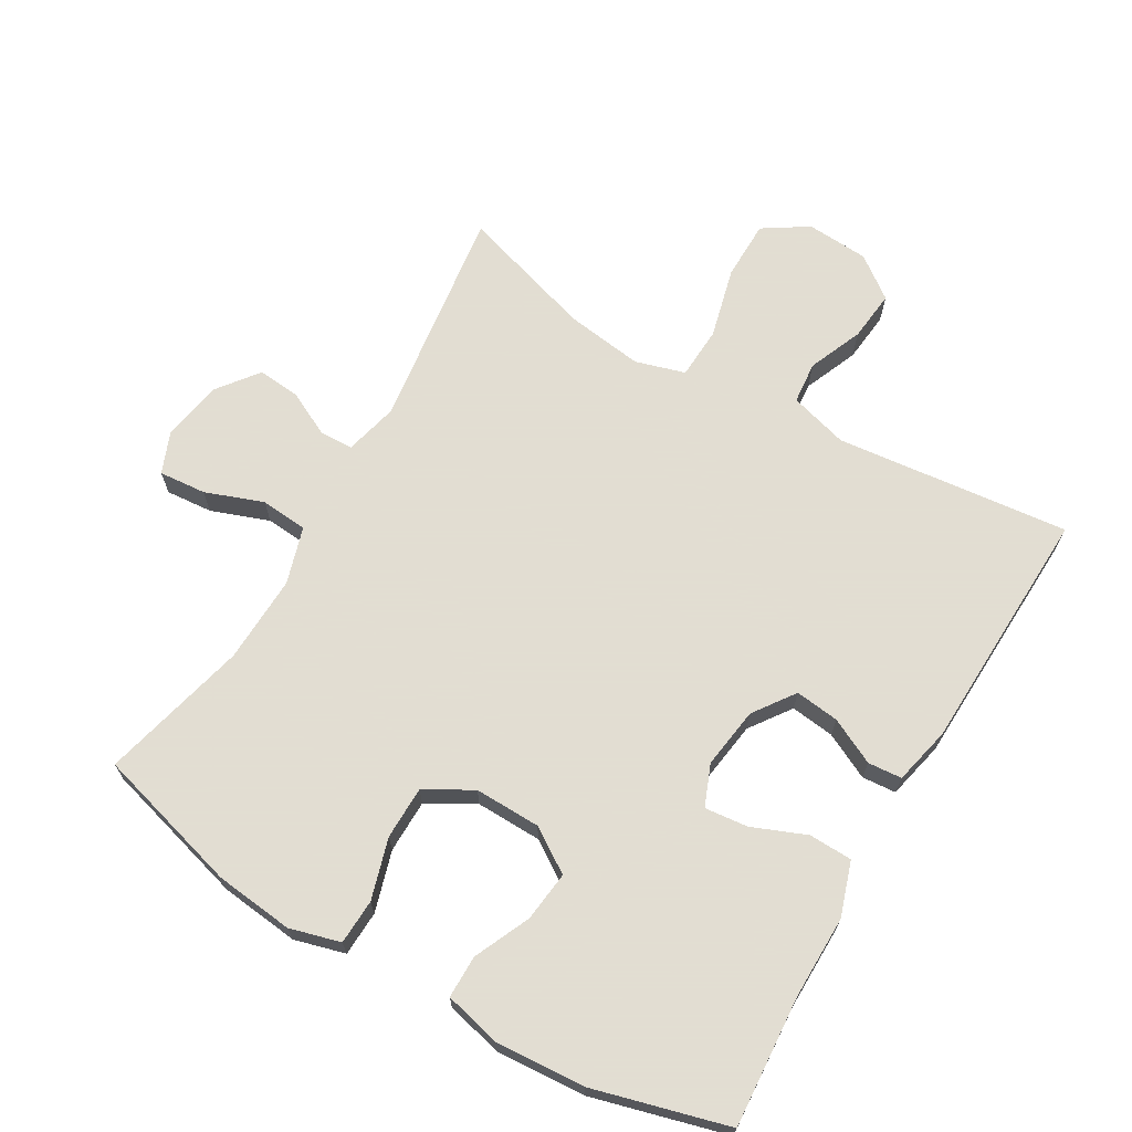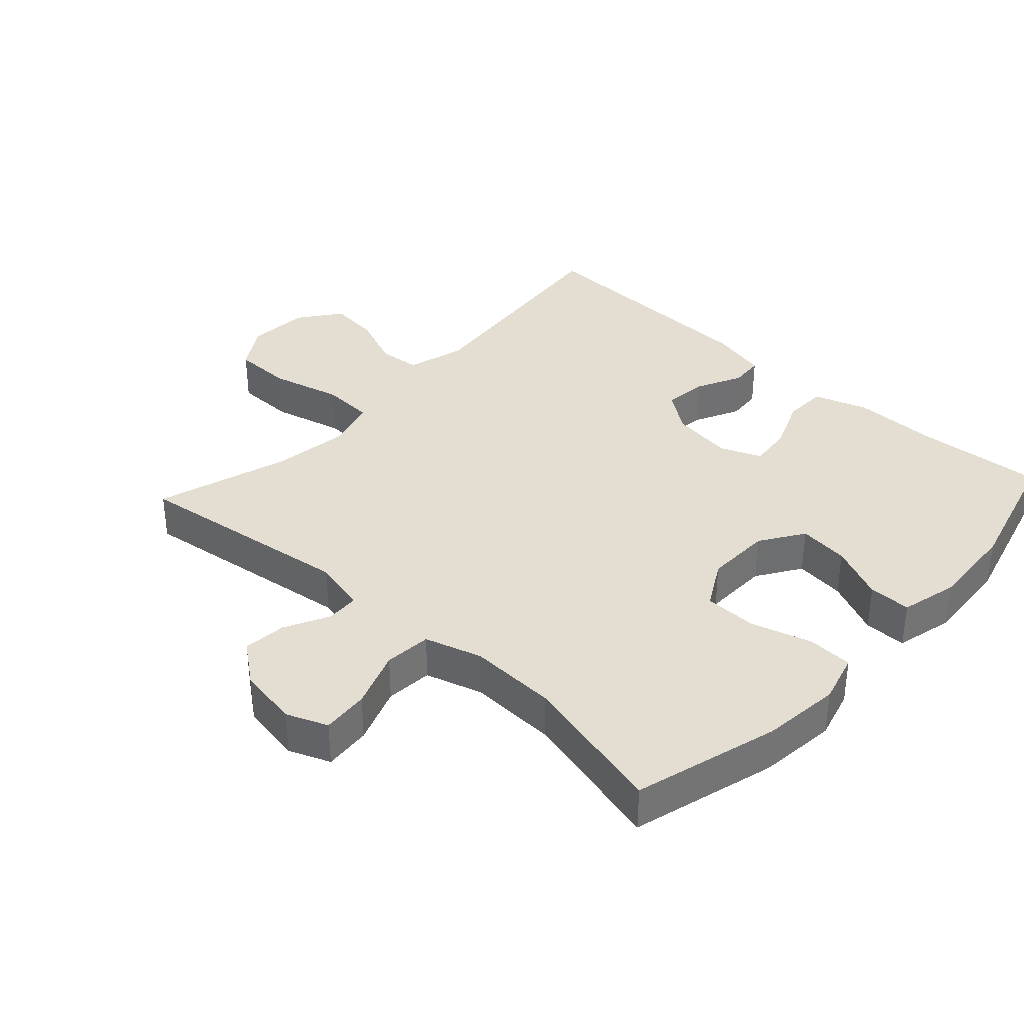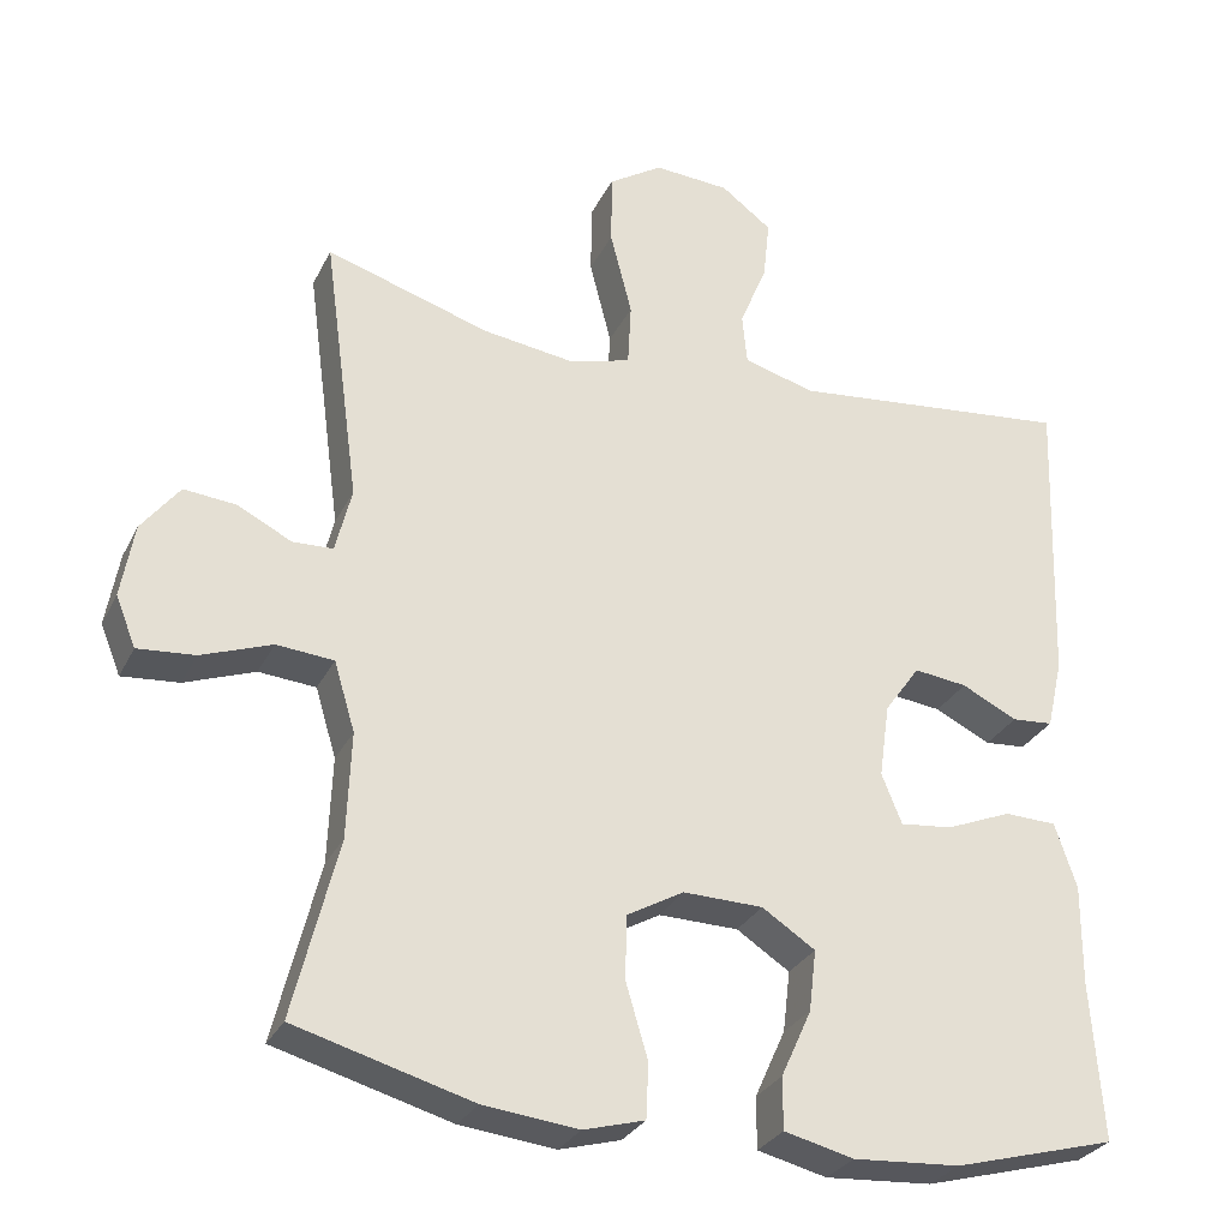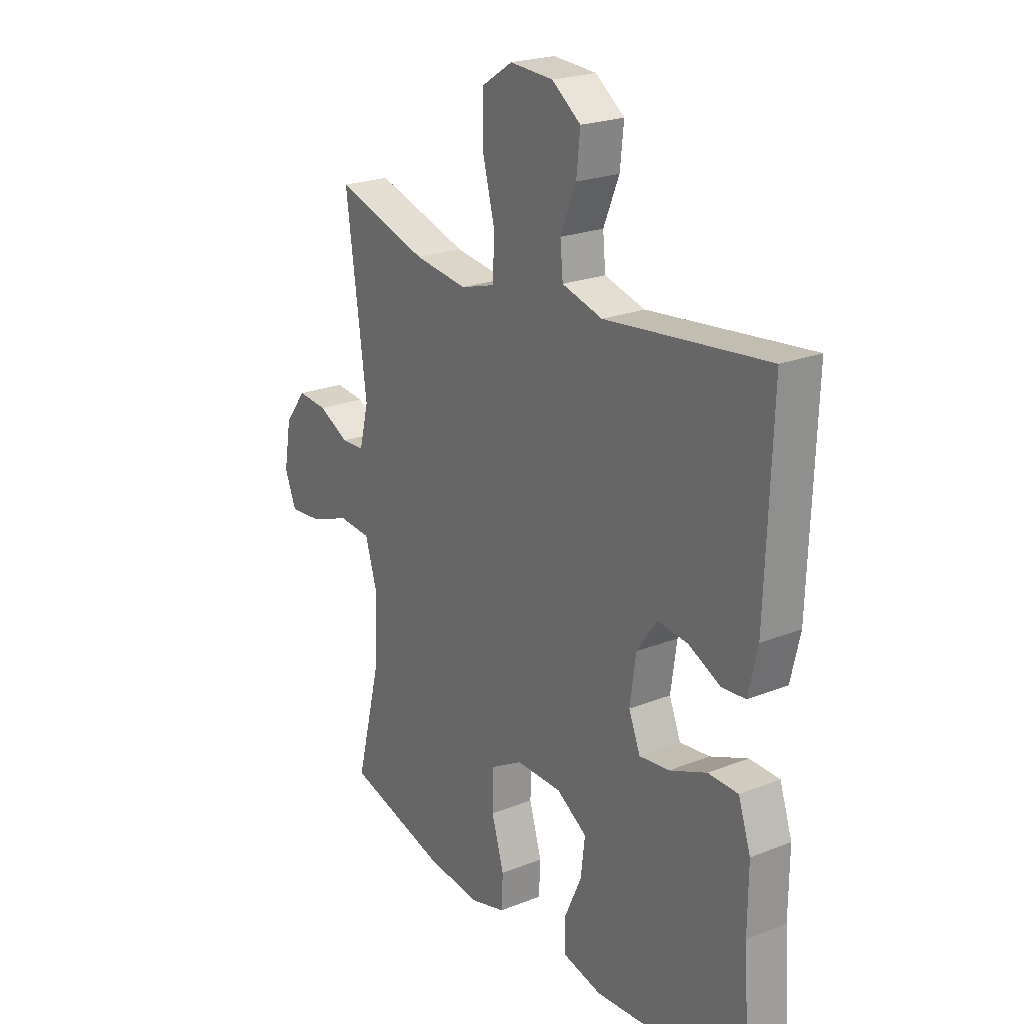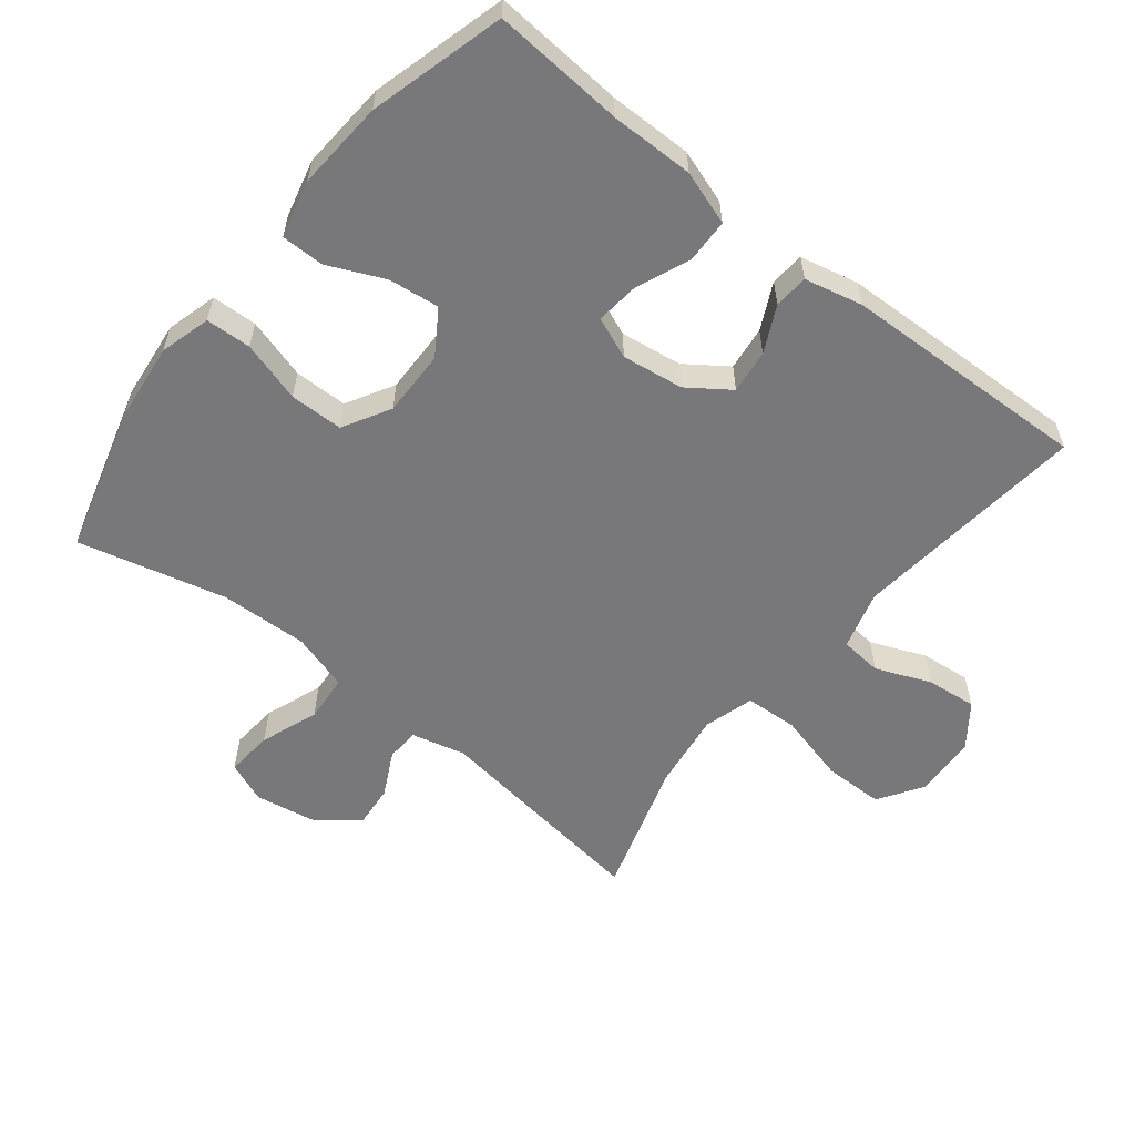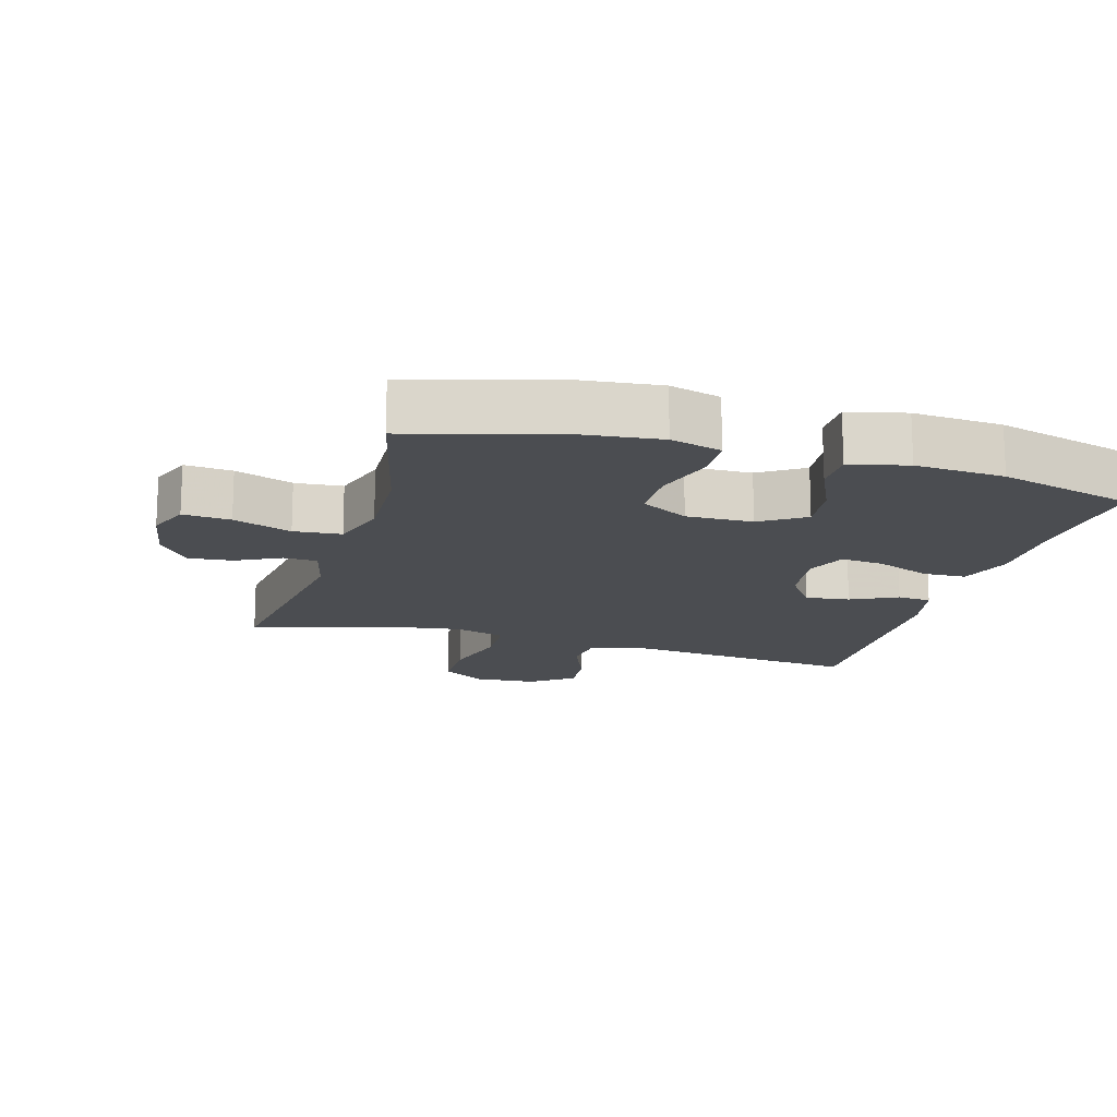
<metadata>
{"format":"obj","ext":"obj","renderer":"f3d","projection":"perspective","resolution":1024,"background":"white","views":[{"elev":68.1,"azim":-149.7,"up":"+Y"},{"elev":36.2,"azim":132.6,"up":"+Y"},{"elev":-29.4,"azim":157.6,"up":"+Z"},{"elev":22.5,"azim":-124.4,"up":"+Z"},{"elev":-57.5,"azim":-128.6,"up":"+Y"},{"elev":-15.8,"azim":163.8,"up":"+Y"}]}
</metadata>
<code>
v 0.5 0.07 0.5
v 0.455 0.07 0.165
v 0.475 0.07 0.084
v 0.525 0.07 0.082
v 0.592 0.07 0.116
v 0.657 0.07 0.122
v 0.704 0.07 0.061
v 0.72 0.07 -0.031
v 0.695 0.07 -0.093
v 0.624 0.07 -0.087
v 0.537 0.07 -0.055
v 0.466 0.07 -0.061
v 0.44 0.07 -0.147
v 0.445 0.07 -0.279
v 0.5 0.07 -0.5
v 0.281 0.07 -0.561
v 0.163 0.07 -0.574
v 0.087 0.07 -0.553
v 0.084 0.07 -0.485
v 0.111 0.07 -0.394
v 0.11 0.07 -0.314
v 0.039 0.07 -0.274
v -0.06 0.07 -0.276
v -0.126 0.07 -0.319
v -0.117 0.07 -0.395
v -0.079 0.07 -0.479
v -0.079 0.07 -0.543
v -0.165 0.07 -0.564
v -0.298 0.07 -0.555
v -0.5 0.07 -0.5
v -0.486 0.07 -0.304
v -0.487 0.07 -0.179
v -0.46 0.07 -0.098
v -0.395 0.07 -0.096
v -0.314 0.07 -0.129
v -0.249 0.07 -0.136
v -0.224 0.07 -0.074
v -0.237 0.07 0.018
v -0.281 0.07 0.08
v -0.347 0.07 0.072
v -0.416 0.07 0.038
v -0.467 0.07 0.042
v -0.487 0.07 0.129
v -0.5 0.07 0.5
v -0.148 0.07 0.462
v -0.06 0.07 0.487
v -0.054 0.07 0.55
v -0.088 0.07 0.632
v -0.096 0.07 0.708
v -0.033 0.07 0.755
v 0.061 0.07 0.761
v 0.128 0.07 0.718
v 0.129 0.07 0.628
v 0.102 0.07 0.522
v 0.106 0.07 0.443
v 0.181 0.07 0.421
v 0.297 0.07 0.437
v 0.5 0 0.5
v 0.455 0 0.165
v 0.475 0 0.084
v 0.525 0 0.082
v 0.592 0 0.116
v 0.657 0 0.122
v 0.704 0 0.061
v 0.72 0 -0.031
v 0.695 0 -0.093
v 0.624 0 -0.087
v 0.537 0 -0.055
v 0.466 0 -0.061
v 0.44 0 -0.147
v 0.445 0 -0.279
v 0.5 0 -0.5
v 0.281 0 -0.561
v 0.163 0 -0.574
v 0.087 0 -0.553
v 0.084 0 -0.485
v 0.111 0 -0.394
v 0.11 0 -0.314
v 0.039 0 -0.274
v -0.06 0 -0.276
v -0.126 0 -0.319
v -0.117 0 -0.395
v -0.079 0 -0.479
v -0.079 0 -0.543
v -0.165 0 -0.564
v -0.298 0 -0.555
v -0.5 0 -0.5
v -0.486 0 -0.304
v -0.487 0 -0.179
v -0.46 0 -0.098
v -0.395 0 -0.096
v -0.314 0 -0.129
v -0.249 0 -0.136
v -0.224 0 -0.074
v -0.237 0 0.018
v -0.281 0 0.08
v -0.347 0 0.072
v -0.416 0 0.038
v -0.467 0 0.042
v -0.487 0 0.129
v -0.5 0 0.5
v -0.148 0 0.462
v -0.06 0 0.487
v -0.054 0 0.55
v -0.088 0 0.632
v -0.096 0 0.708
v -0.033 0 0.755
v 0.061 0 0.761
v 0.128 0 0.718
v 0.129 0 0.628
v 0.102 0 0.522
v 0.106 0 0.443
v 0.181 0 0.421
v 0.297 0 0.437
f 52 53 54
f 51 52 54
f 50 51 54
f 49 50 54
f 48 49 54
f 47 48 54
f 46 47 54 55
f 45 46 55 56
f 44 45 56
f 43 44 56
f 42 43 56
f 41 42 56
f 40 41 56
f 33 34 35
f 32 33 35
f 31 32 35
f 31 35 36
f 30 31 36
f 29 30 36
f 28 29 36
f 27 28 36
f 26 27 36
f 25 26 36
f 24 25 36 37
f 18 19 20
f 17 18 20
f 16 17 20
f 15 16 20
f 14 15 20
f 13 14 20 21
f 12 13 21 22
f 9 10 11
f 8 9 11
f 7 8 11
f 6 7 11
f 5 6 11
f 4 5 11
f 3 4 11 12
f 12 22 23
f 3 12 23
f 2 3 23
f 39 40 56 57
f 57 1 2
f 39 57 2
f 38 39 2
f 24 37 38
f 23 24 38
f 2 23 38
f 111 110 109
f 111 109 108
f 111 108 107
f 111 107 106
f 111 106 105
f 111 105 104
f 112 111 104 103
f 113 112 103 102
f 113 102 101
f 113 101 100
f 113 100 99
f 113 99 98
f 113 98 97
f 92 91 90
f 92 90 89
f 92 89 88
f 93 92 88
f 93 88 87
f 93 87 86
f 93 86 85
f 93 85 84
f 93 84 83
f 93 83 82
f 94 93 82 81
f 77 76 75
f 77 75 74
f 77 74 73
f 77 73 72
f 77 72 71
f 78 77 71 70
f 79 78 70 69
f 68 67 66
f 68 66 65
f 68 65 64
f 68 64 63
f 68 63 62
f 68 62 61
f 69 68 61 60
f 80 79 69
f 80 69 60
f 80 60 59
f 114 113 97 96
f 59 58 114
f 59 114 96
f 59 96 95
f 95 94 81
f 95 81 80
f 95 80 59
f 1 58 59 2
f 2 59 60 3
f 3 60 61 4
f 4 61 62 5
f 5 62 63 6
f 6 63 64 7
f 7 64 65 8
f 8 65 66 9
f 9 66 67 10
f 10 67 68 11
f 11 68 69 12
f 12 69 70 13
f 13 70 71 14
f 14 71 72 15
f 15 72 73 16
f 16 73 74 17
f 17 74 75 18
f 18 75 76 19
f 19 76 77 20
f 20 77 78 21
f 21 78 79 22
f 22 79 80 23
f 23 80 81 24
f 24 81 82 25
f 25 82 83 26
f 26 83 84 27
f 27 84 85 28
f 28 85 86 29
f 29 86 87 30
f 30 87 88 31
f 31 88 89 32
f 32 89 90 33
f 33 90 91 34
f 34 91 92 35
f 35 92 93 36
f 36 93 94 37
f 37 94 95 38
f 38 95 96 39
f 39 96 97 40
f 40 97 98 41
f 41 98 99 42
f 42 99 100 43
f 43 100 101 44
f 44 101 102 45
f 45 102 103 46
f 46 103 104 47
f 47 104 105 48
f 48 105 106 49
f 49 106 107 50
f 50 107 108 51
f 51 108 109 52
f 52 109 110 53
f 53 110 111 54
f 54 111 112 55
f 55 112 113 56
f 56 113 114 57
f 57 114 58 1

</code>
